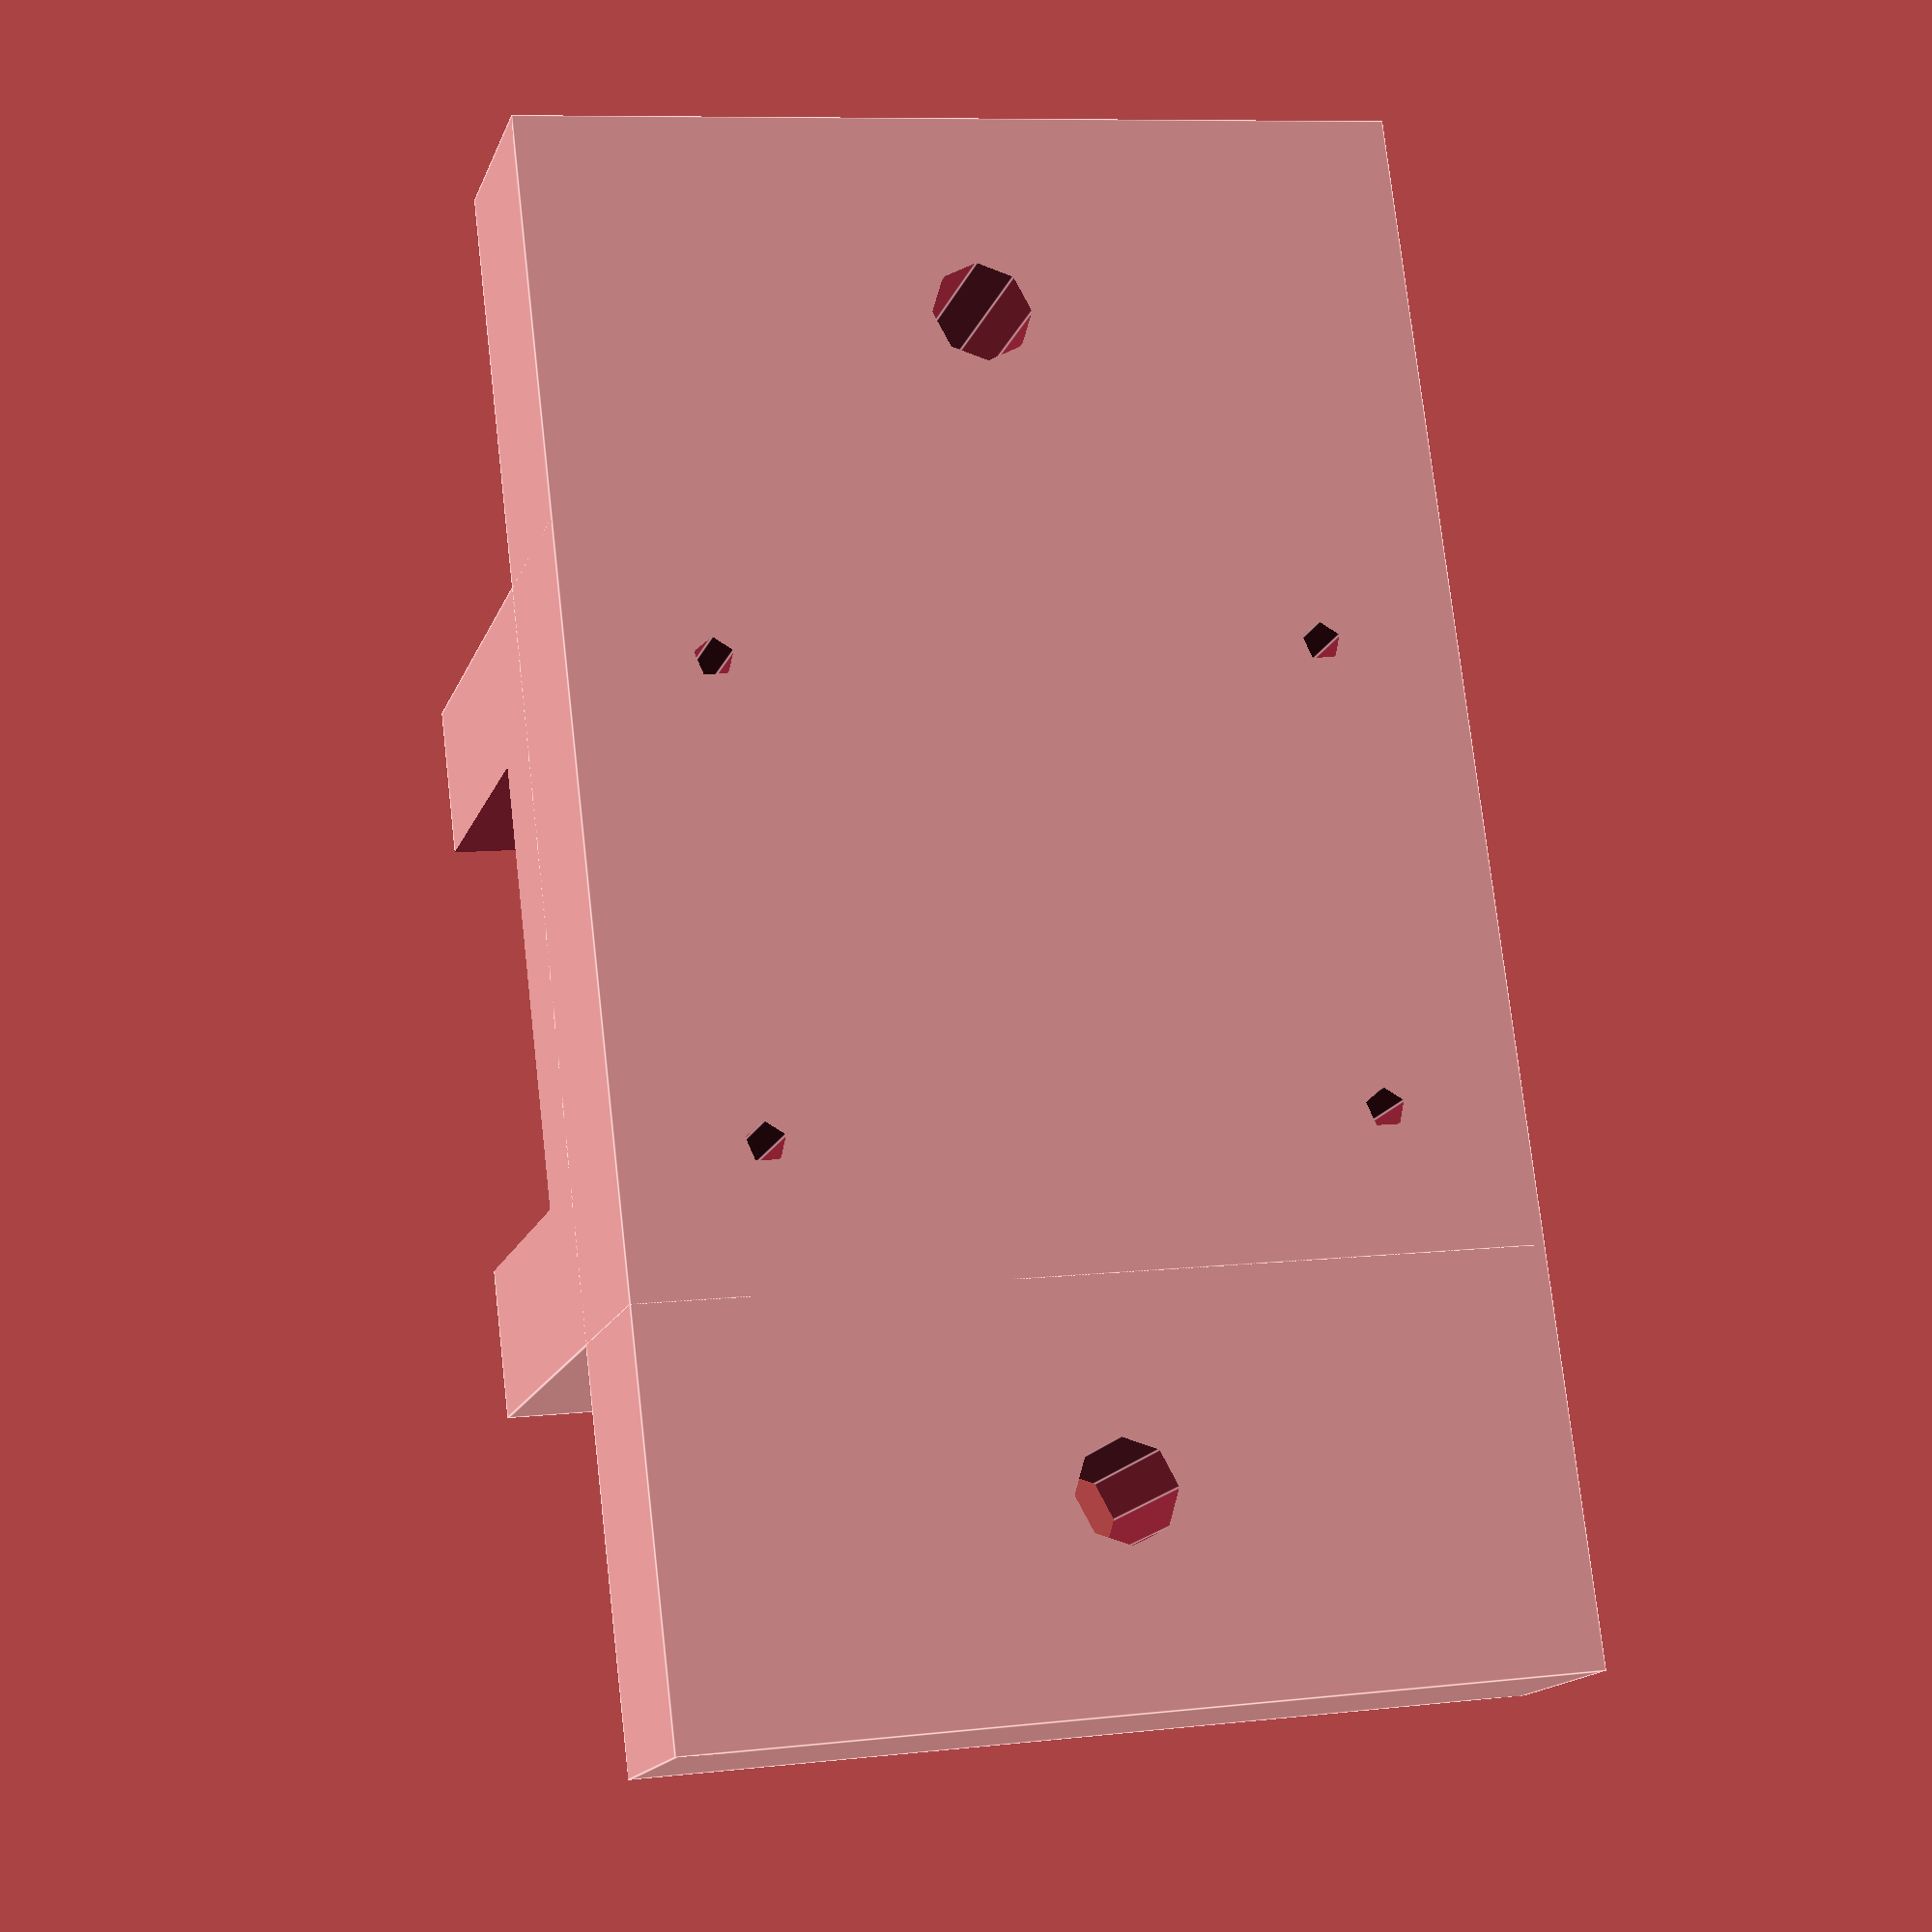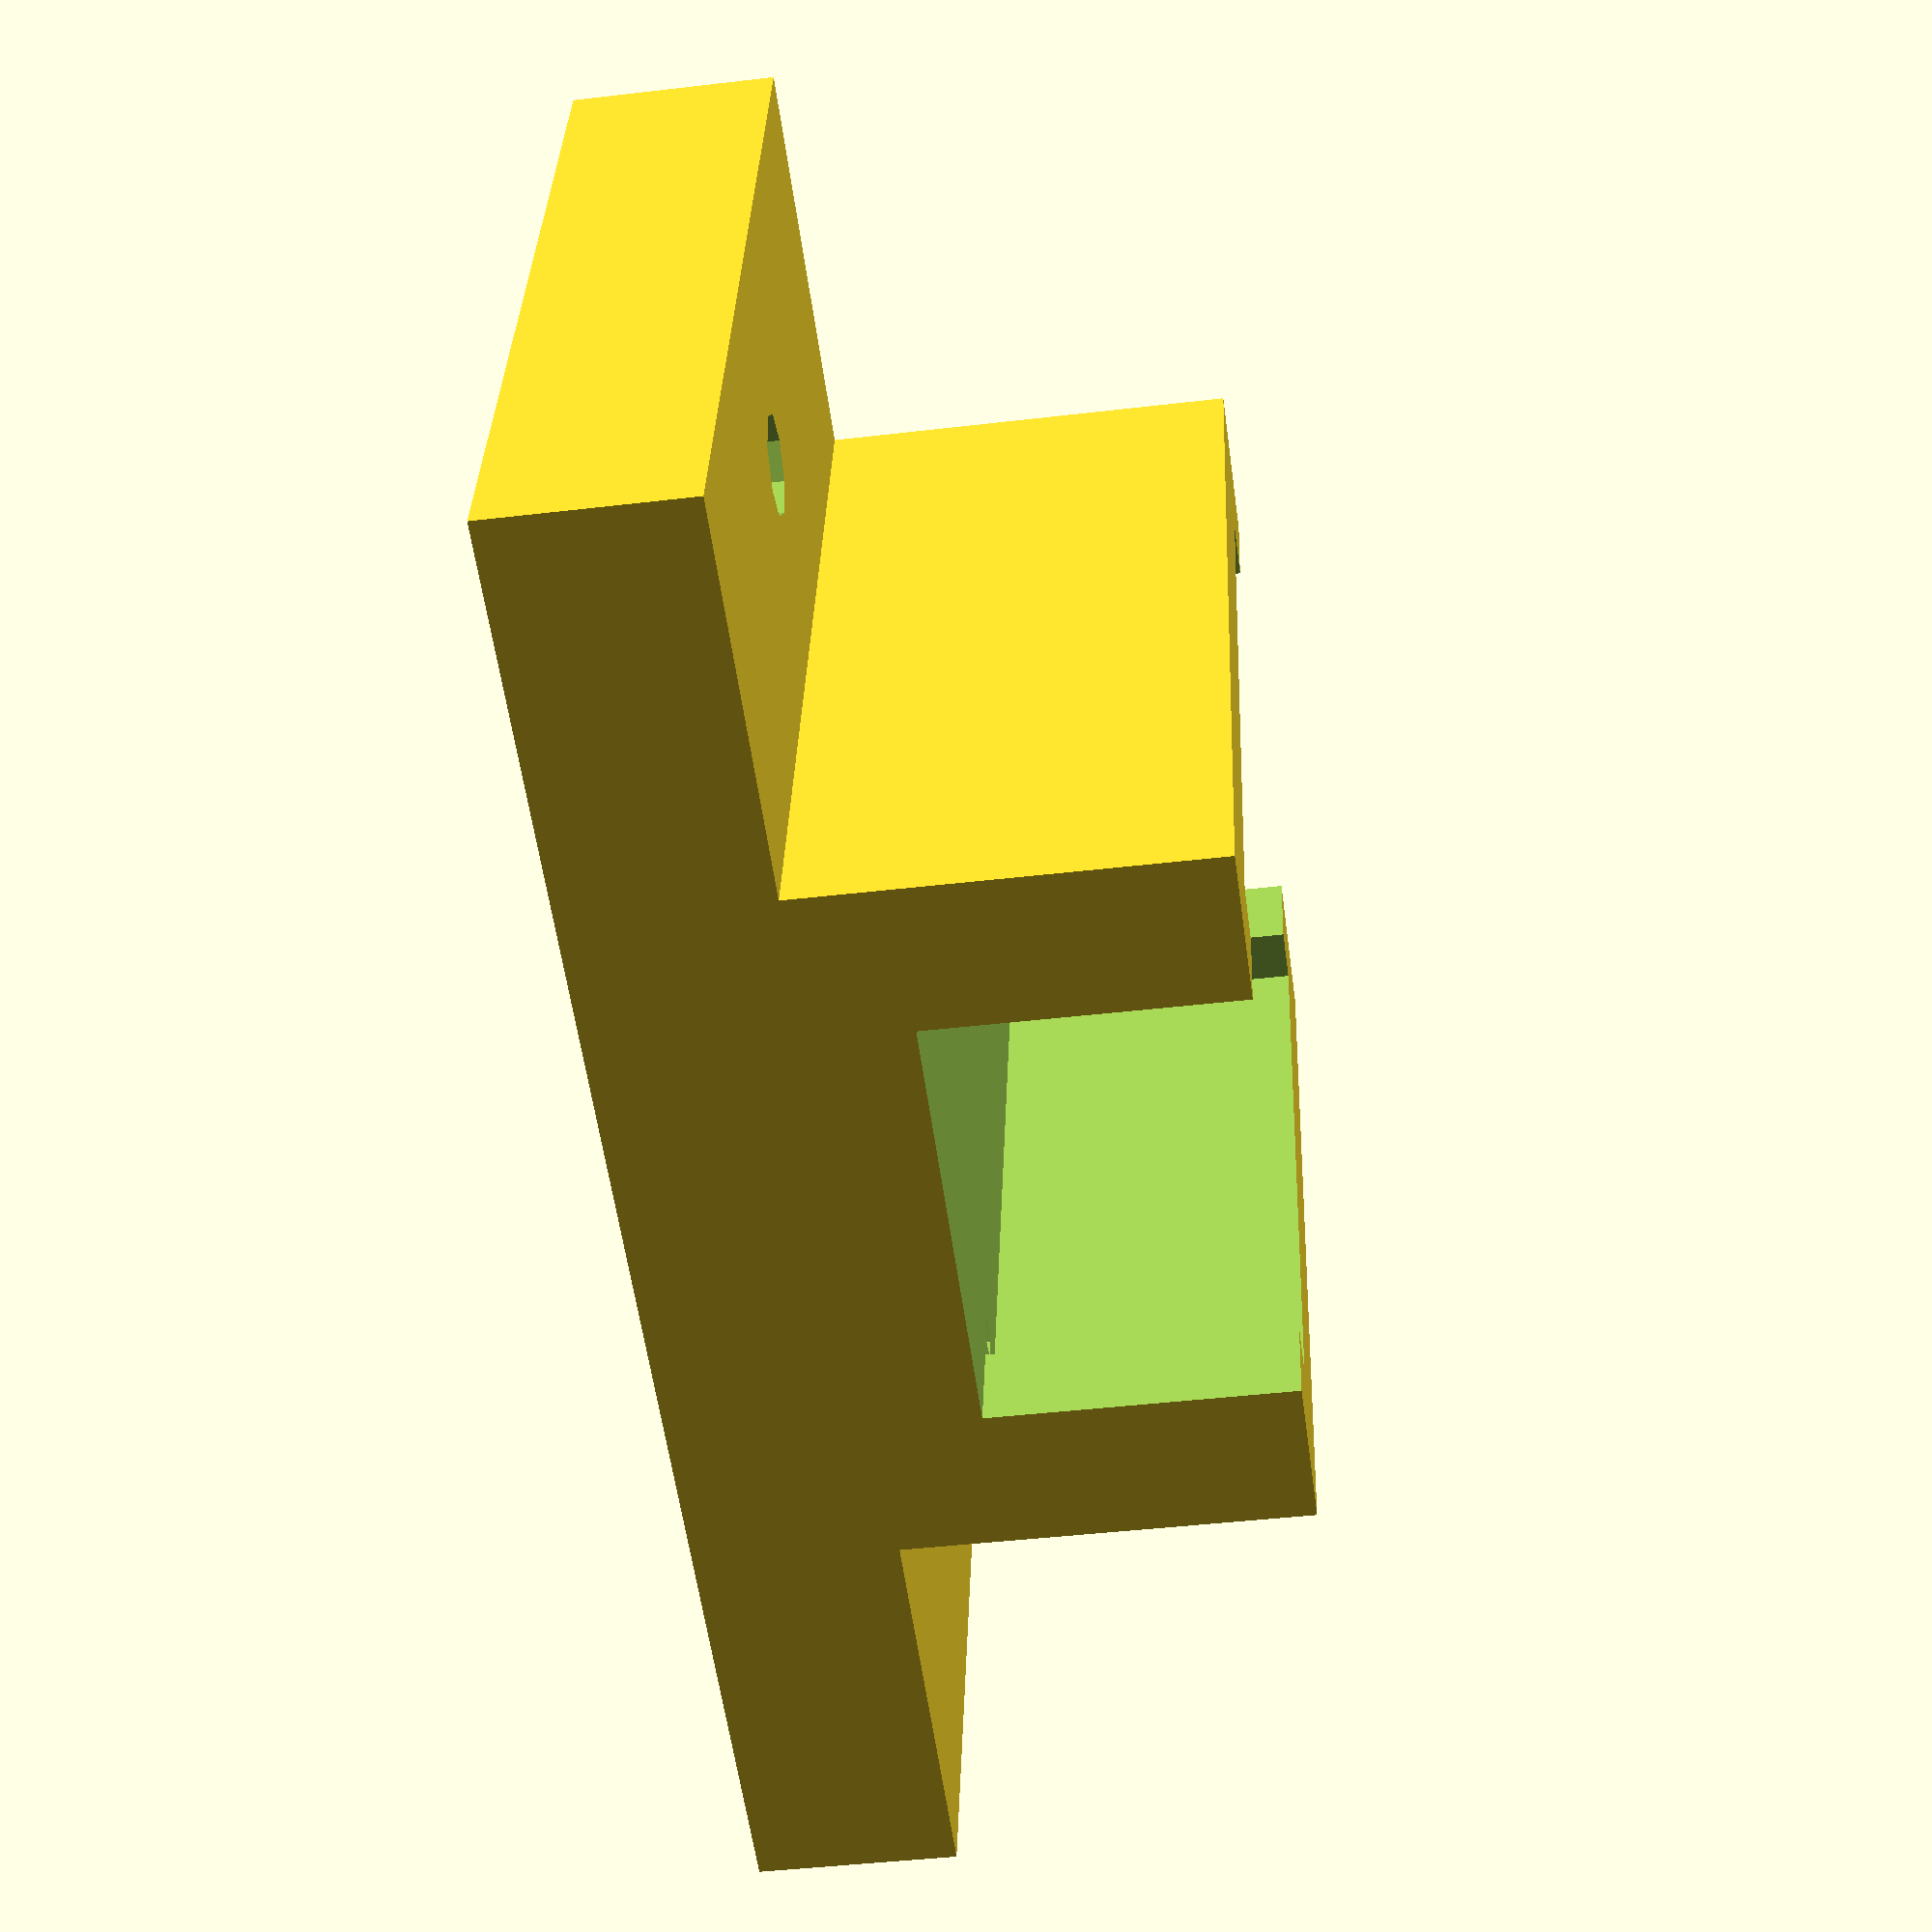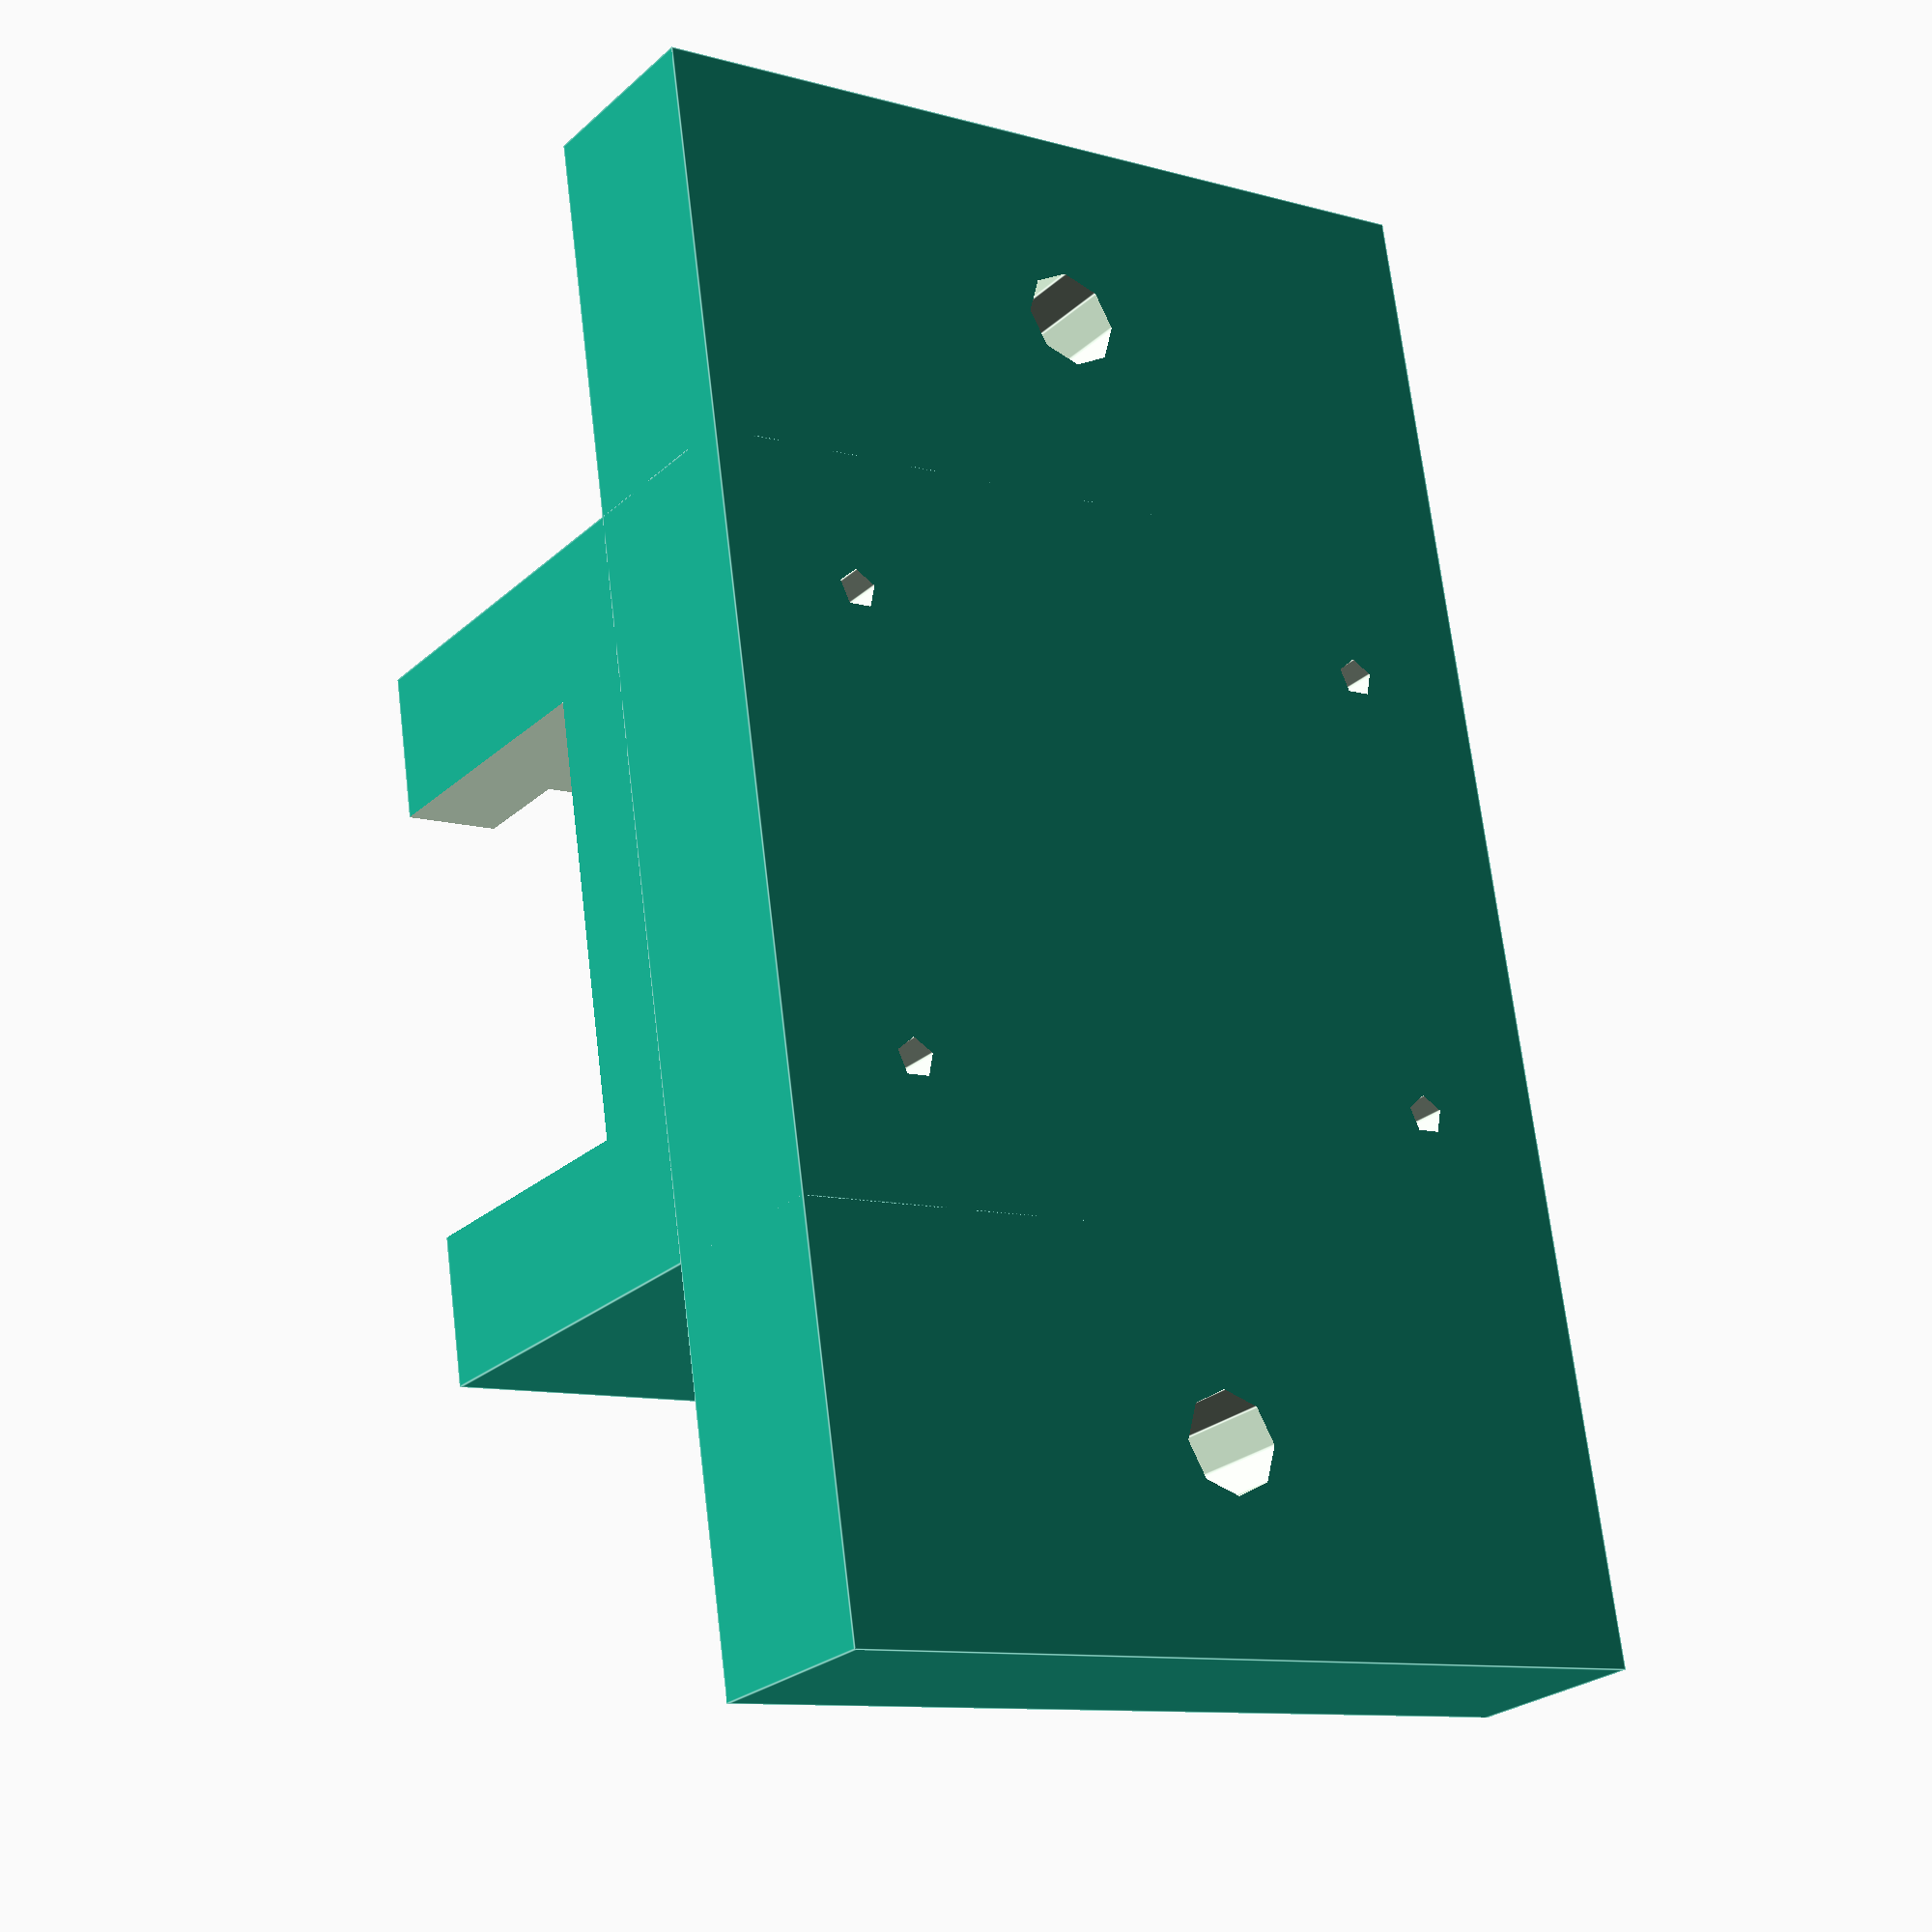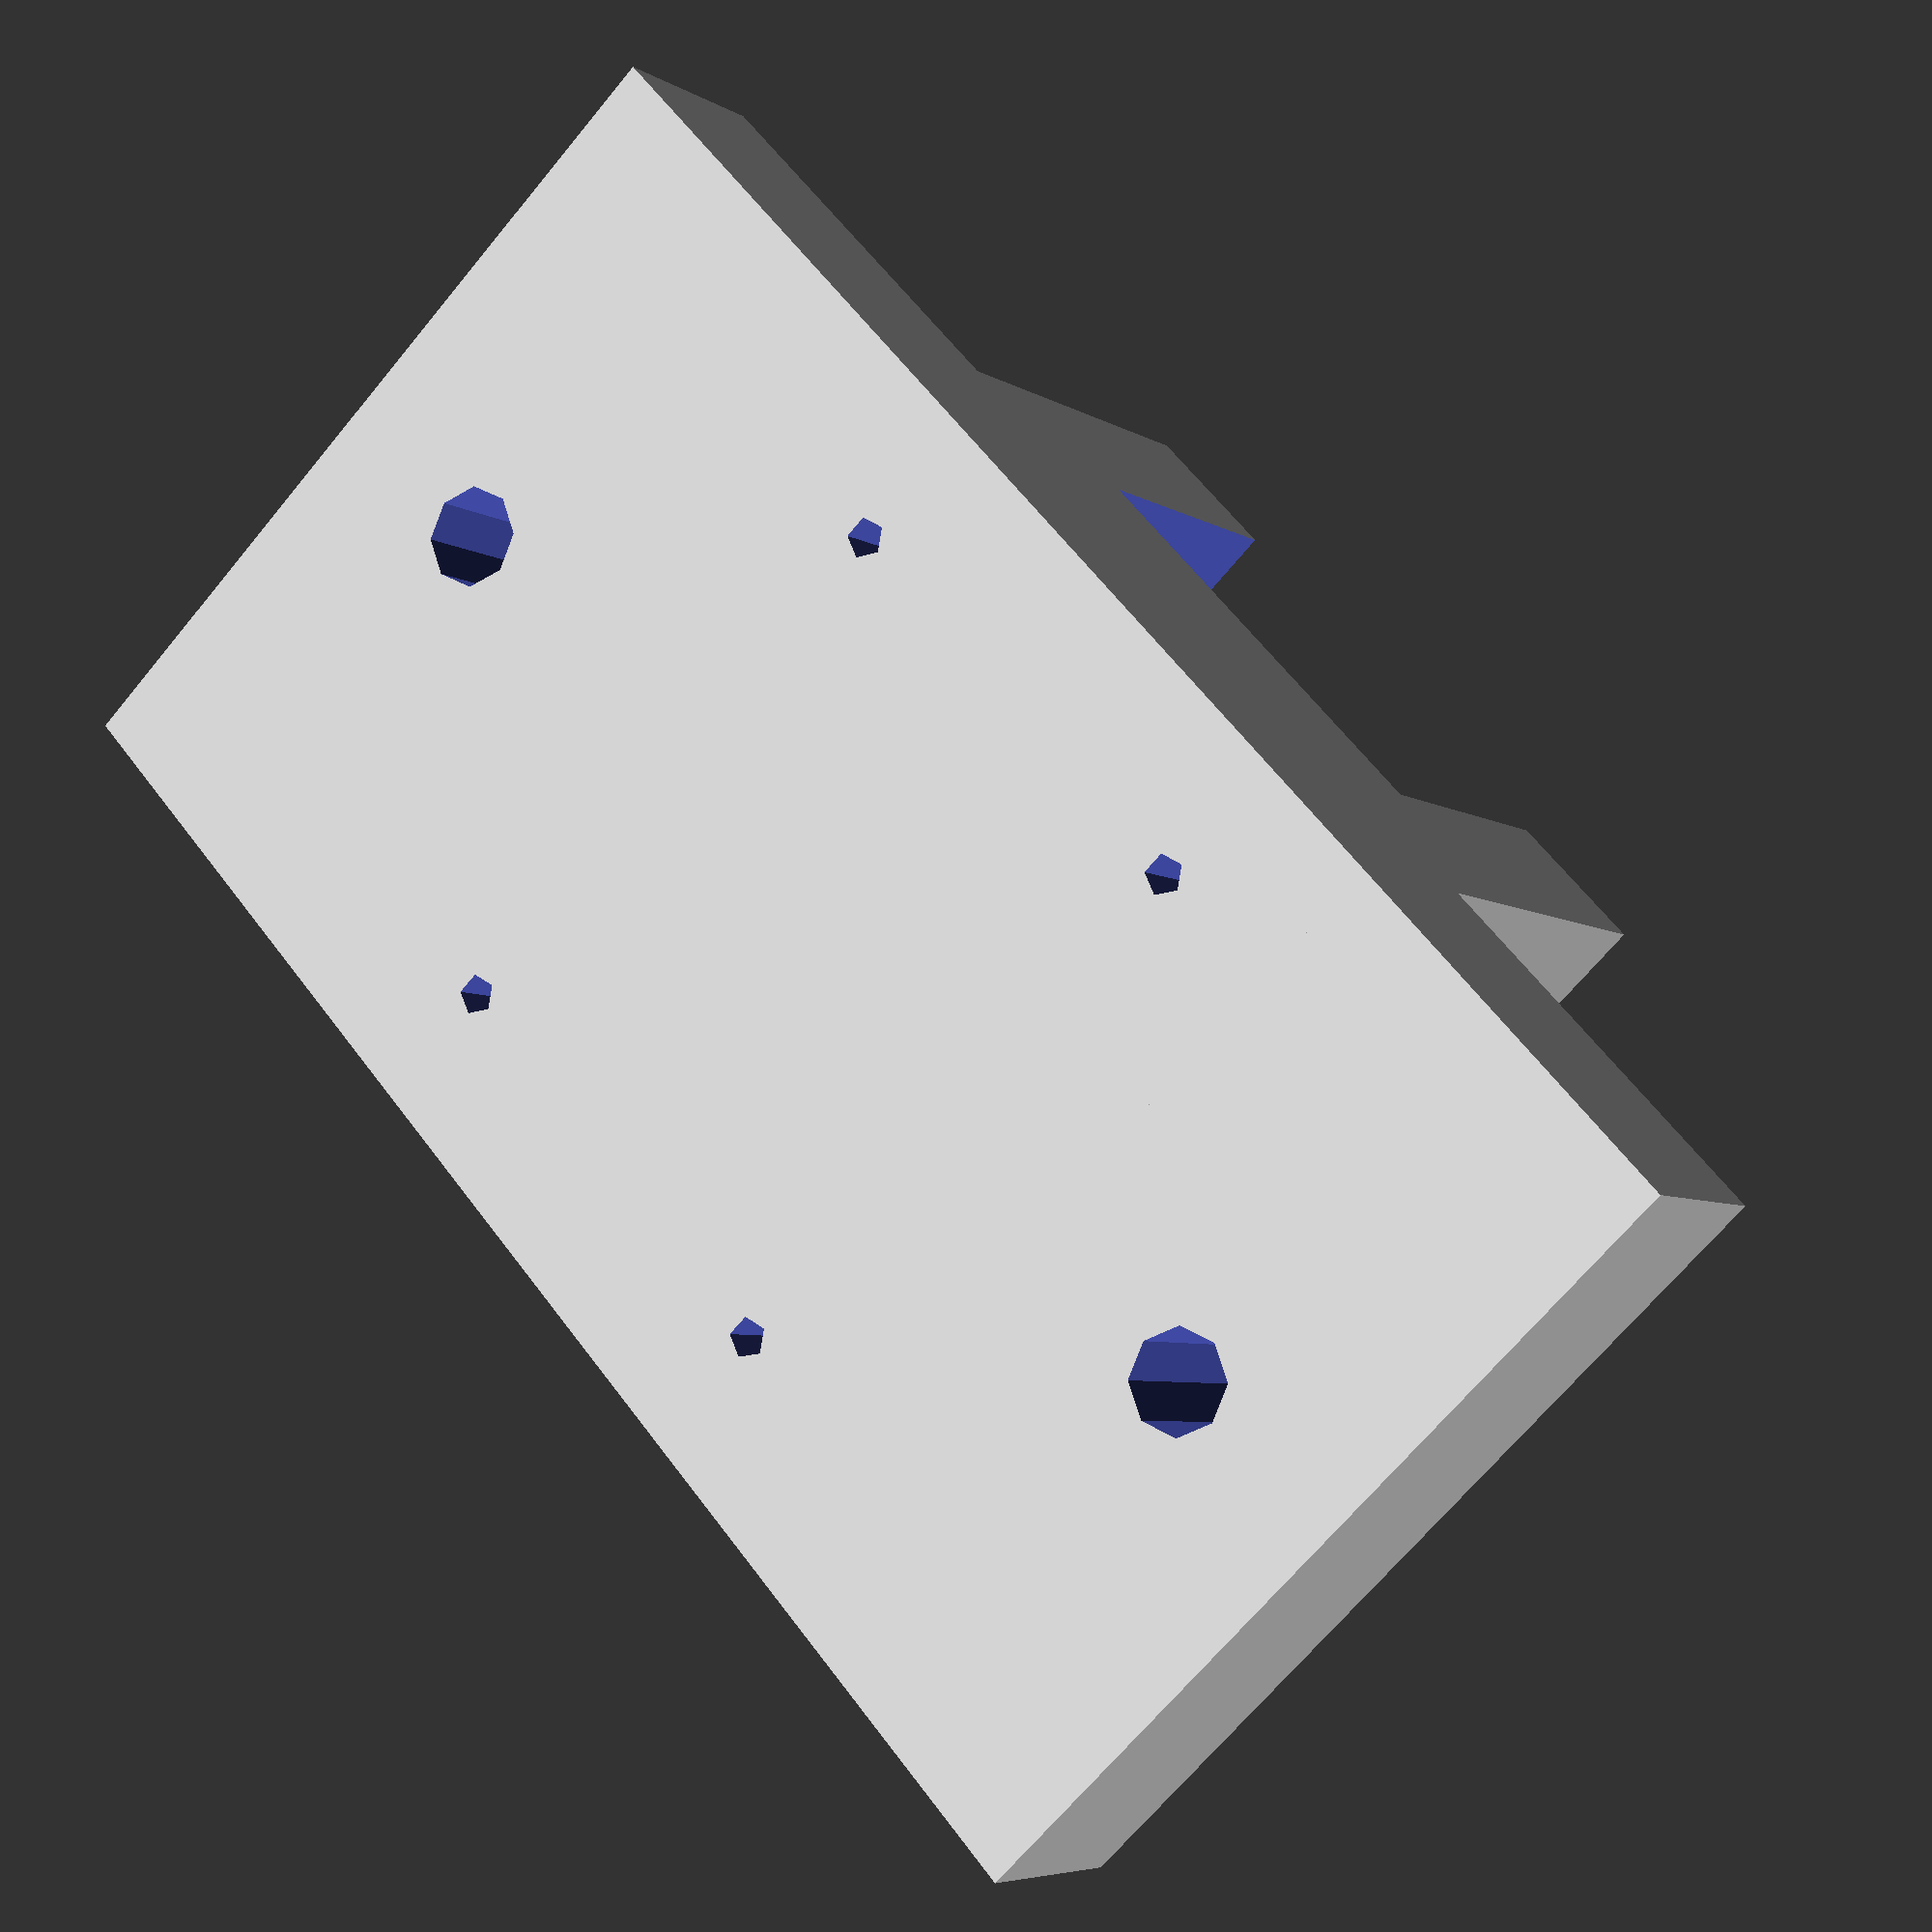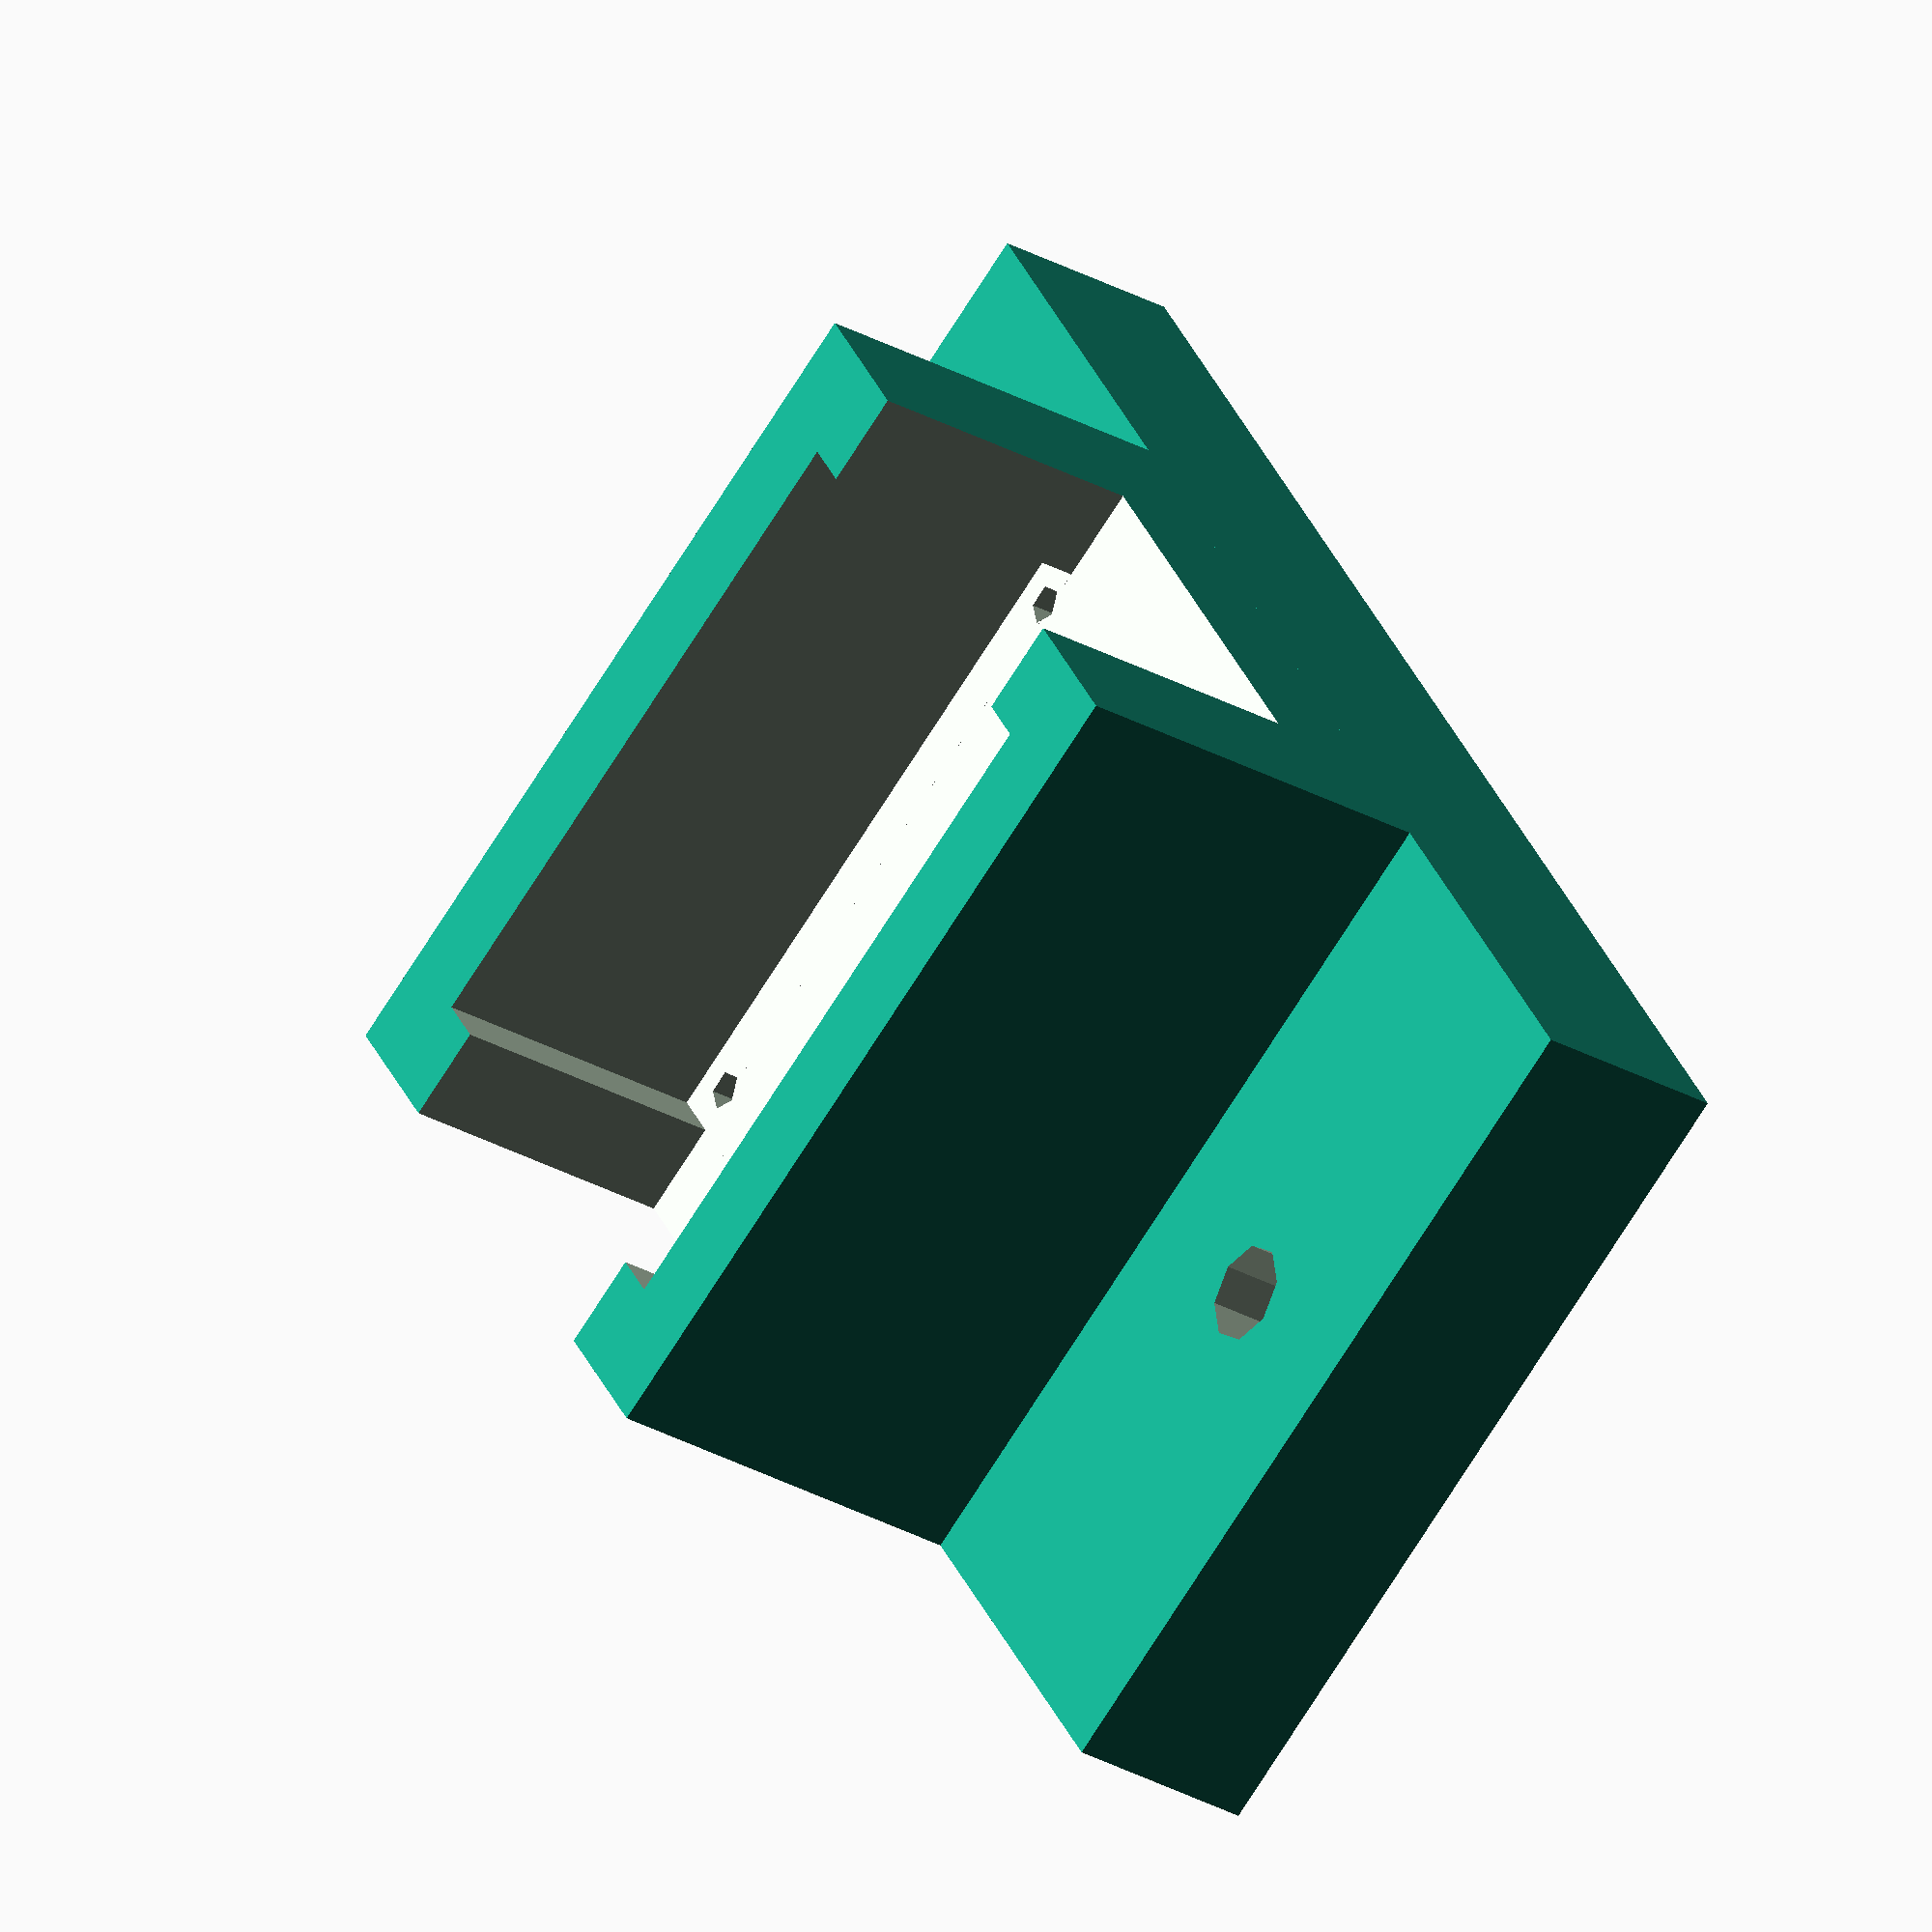
<openscad>

thick=10;
w=27;
l=34;
tol=0.3;
difference() {
    difference() { 
        union() { 
            translate([-thick/2,-thick/2,-thick*1.5]) cube([w+thick,l+thick,15+thick*1.5]);
            translate([-thick/2-thick*2,-thick/2,-thick*1.5]) cube([w+thick*5,l+thick,10]);
        }
        x=2;
        translate([x,x,-20]) cylinder(40,1,1);
        translate([w-x,x,-20]) cylinder(40,1,1);
        translate([x,l-x,-20]) cylinder(40,1,1);
        translate([w-x,l-x,-20]) cylinder(40,1,1);
        
        
        translate([-thick*1.5,l/2,-20]) cylinder(40,2.5,2.5);
        translate([w+thick*1.5,l/2,-20]) cylinder(40,2.5,2.5);
    }
    
    union() {
        translate([-tol/2,-tol/2,0]) cube([w+tol,l+tol,20]);
        translate([2.5,-10,0]) cube([w-5,l+20,30]);
    }
}
</openscad>
<views>
elev=15.3 azim=276.8 roll=164.4 proj=p view=edges
elev=43.2 azim=193.7 roll=278.0 proj=p view=wireframe
elev=204.6 azim=98.4 roll=34.9 proj=p view=edges
elev=5.9 azim=132.9 roll=209.8 proj=p view=solid
elev=29.8 azim=56.5 roll=50.8 proj=o view=wireframe
</views>
